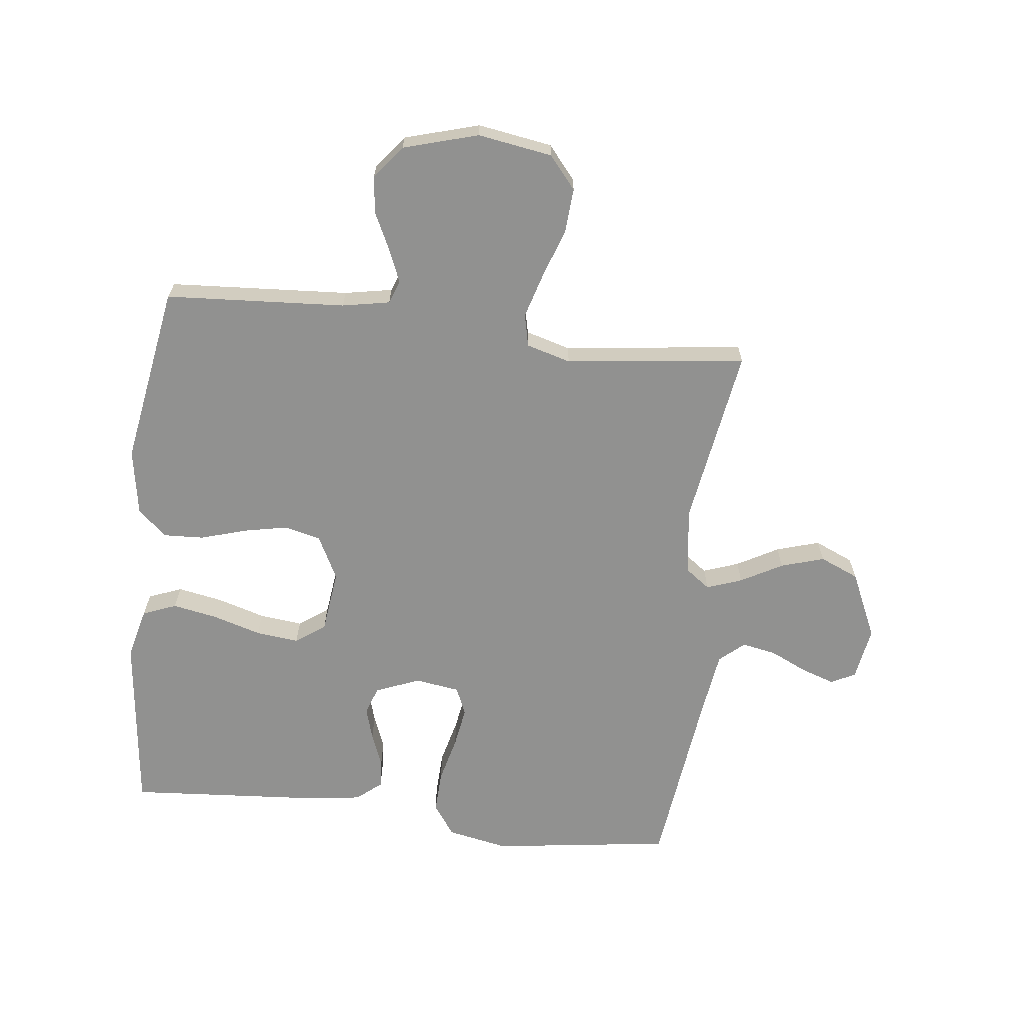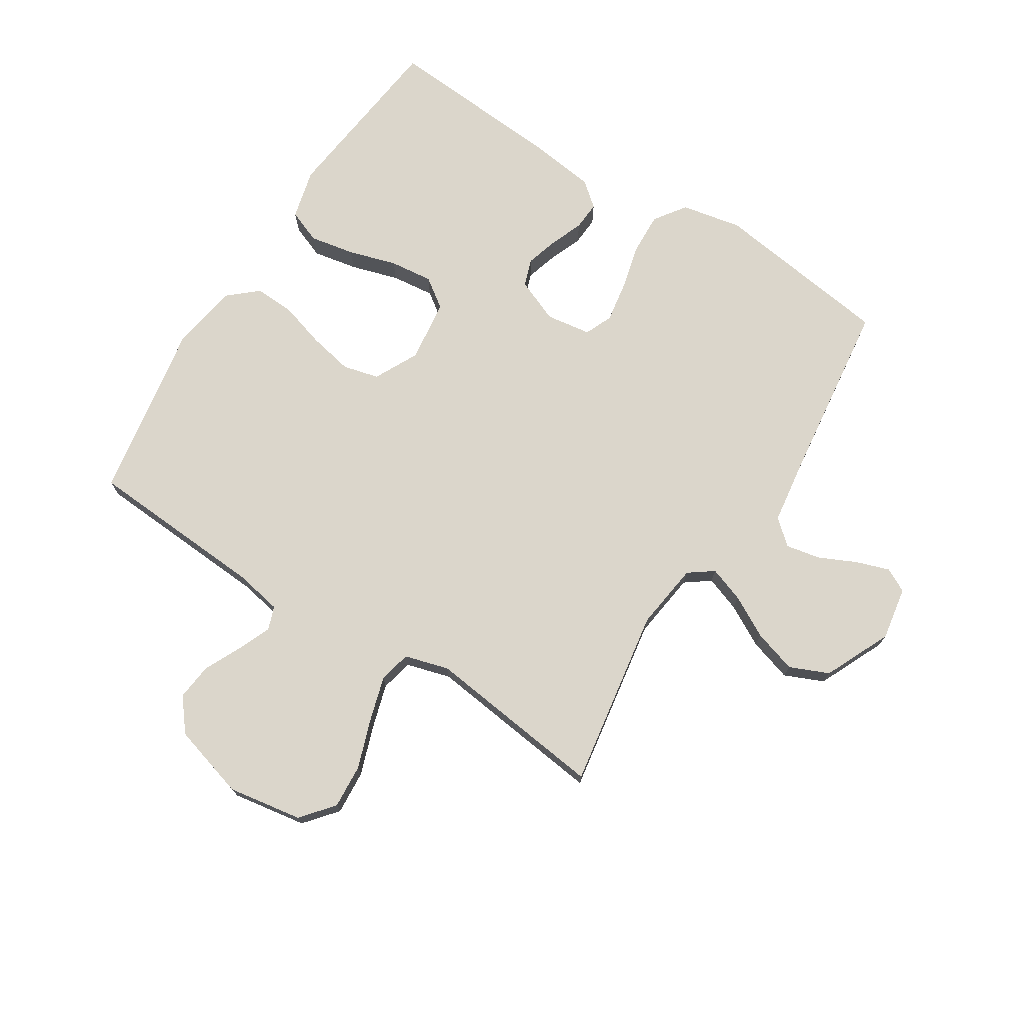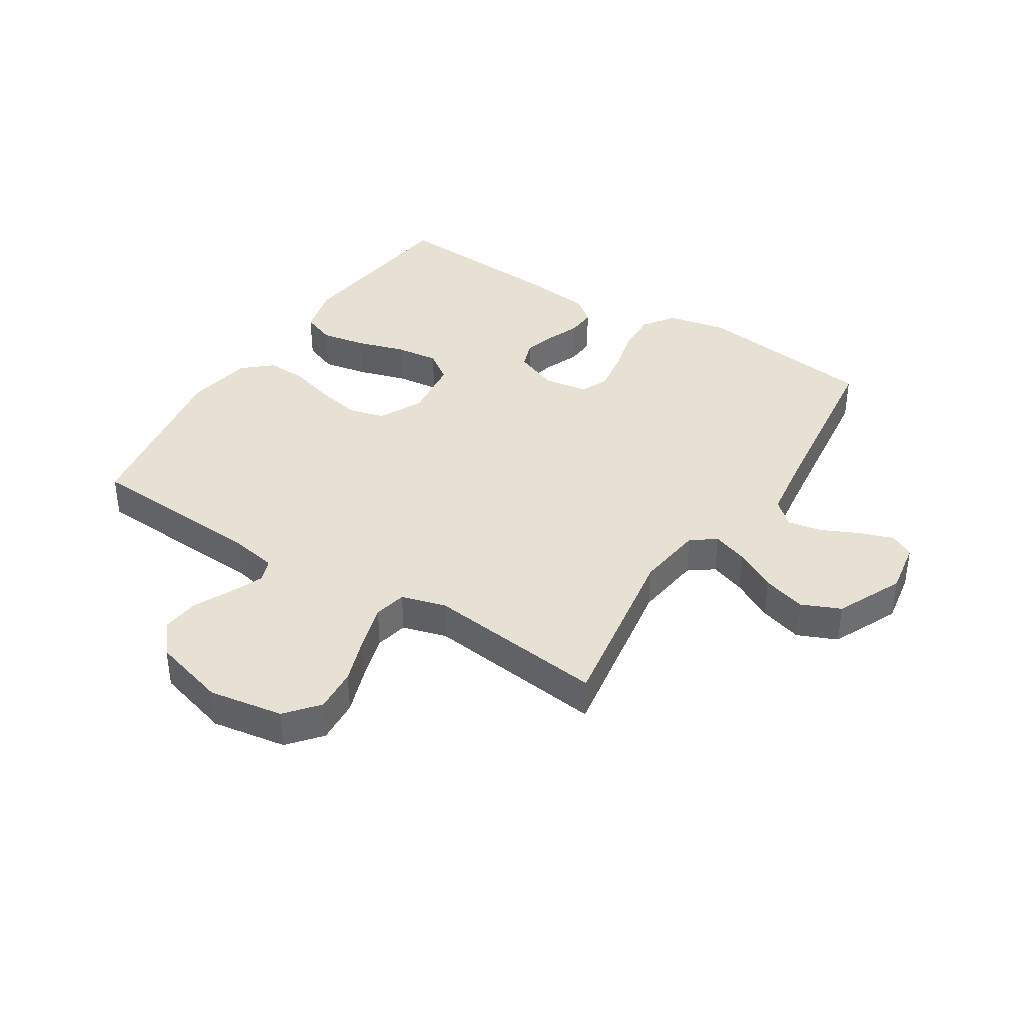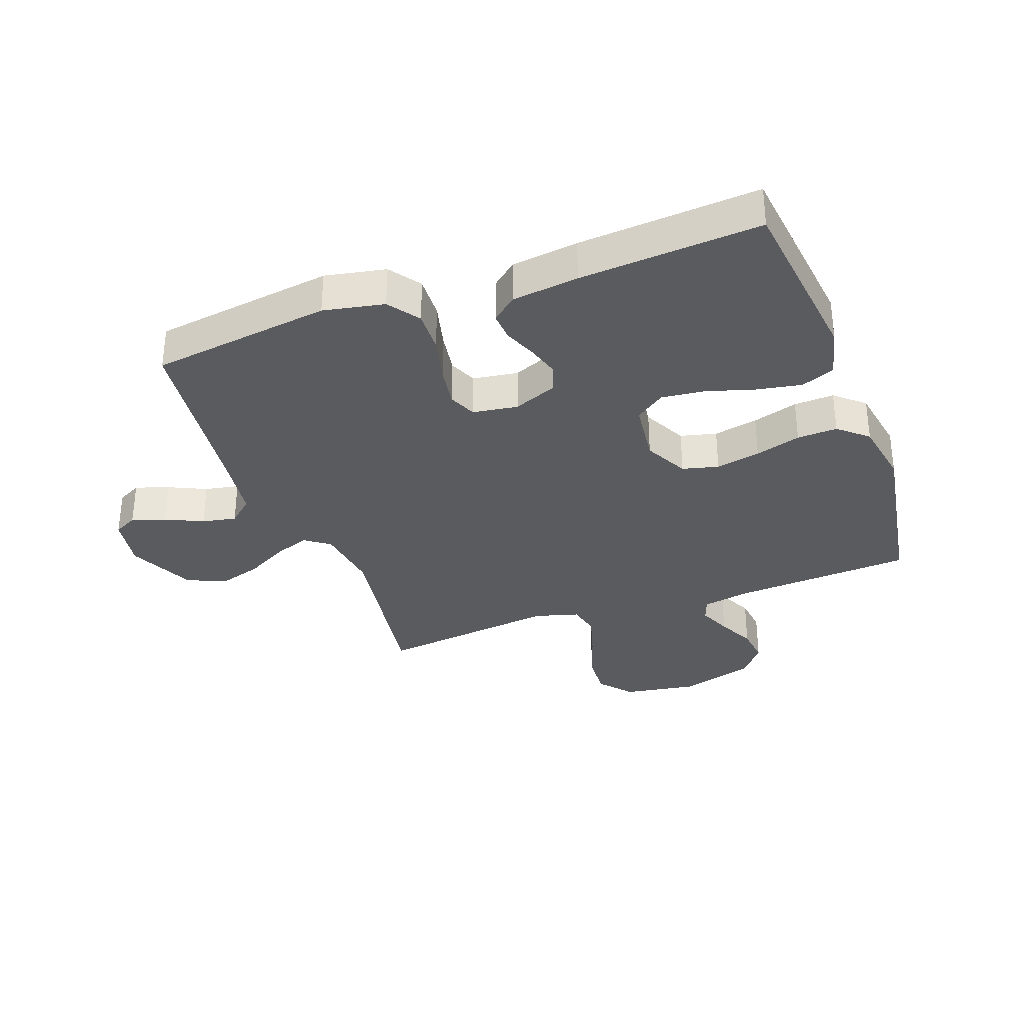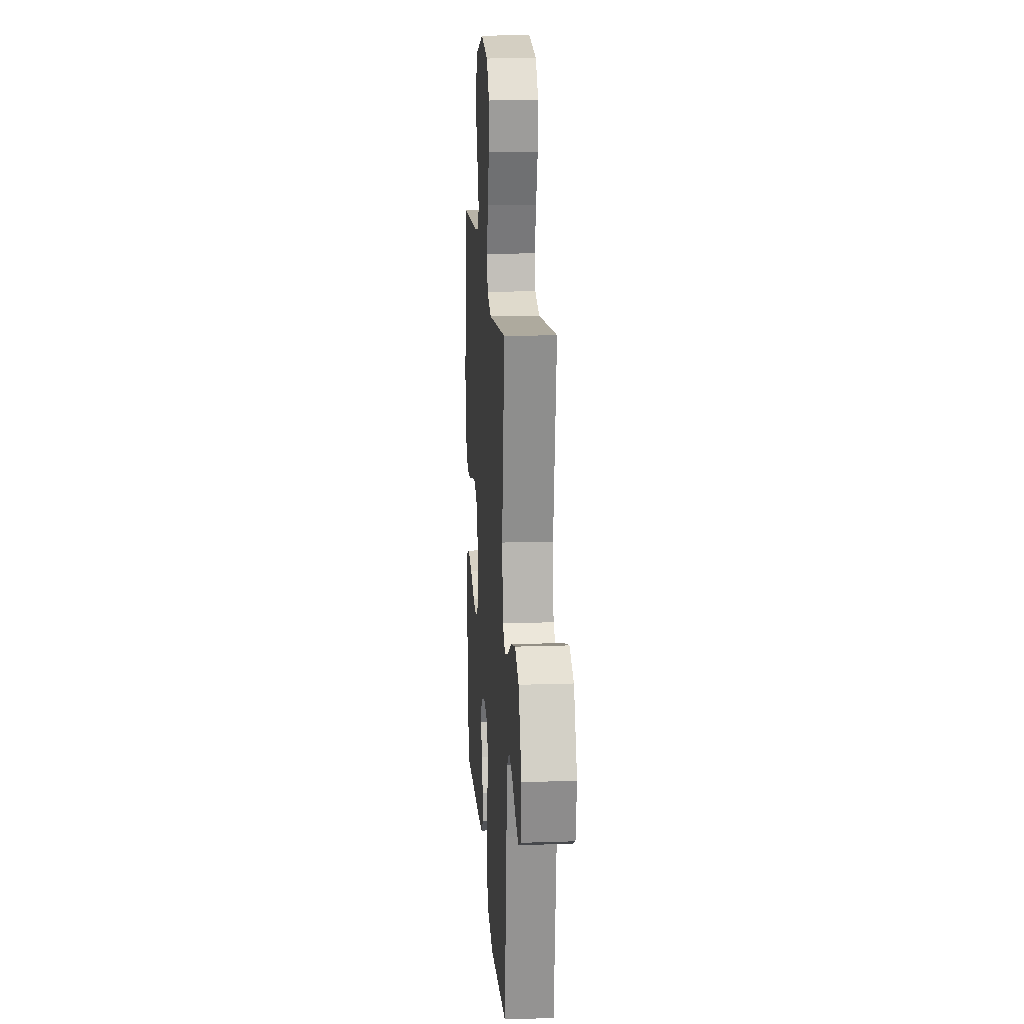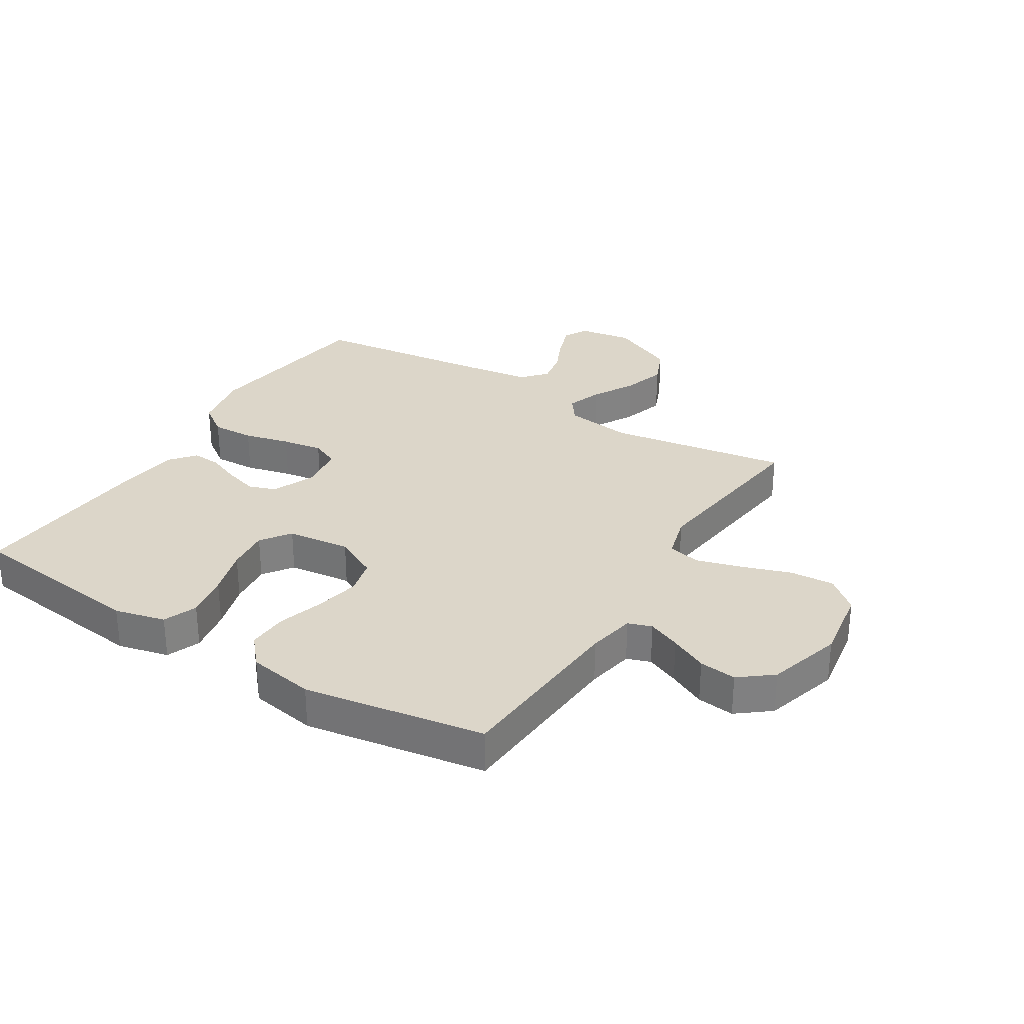
<metadata>
{"format":"obj","ext":"obj","renderer":"f3d","projection":"perspective","resolution":1024,"background":"white","views":[{"elev":-66.0,"azim":-6.7,"up":"+Y"},{"elev":73.6,"azim":32.3,"up":"+Y"},{"elev":38.6,"azim":32.3,"up":"+Y"},{"elev":-33.1,"azim":-159.9,"up":"+Y"},{"elev":16.4,"azim":86.1,"up":"+Z"},{"elev":30.2,"azim":-58.0,"up":"+Y"}]}
</metadata>
<code>
v 0.5 0.07 -0.5
v 0.2 0.07 -0.541
v 0.099 0.07 -0.521
v 0.062 0.07 -0.469
v 0.065 0.07 -0.398
v 0.084 0.07 -0.322
v 0.095 0.07 -0.254
v 0.075 0.07 -0.208
v 0 0.07 -0.197
v -0.073 0.07 -0.227
v -0.089 0.07 -0.273
v -0.073 0.07 -0.327
v -0.051 0.07 -0.382
v -0.048 0.07 -0.43
v -0.089 0.07 -0.464
v -0.2 0.07 -0.478
v -0.5 0.07 -0.5
v -0.535 0.07 -0.2
v -0.514 0.07 -0.116
v -0.458 0.07 -0.094
v -0.383 0.07 -0.108
v -0.303 0.07 -0.132
v -0.231 0.07 -0.14
v -0.182 0.07 -0.105
v -0.169 0.07 0
v -0.206 0.07 0.073
v -0.266 0.07 0.088
v -0.34 0.07 0.073
v -0.416 0.07 0.05
v -0.483 0.07 0.047
v -0.531 0.07 0.089
v -0.55 0.07 0.2
v -0.5 0.07 0.5
v -0.2 0.07 0.519
v -0.121 0.07 0.534
v -0.107 0.07 0.573
v -0.13 0.07 0.628
v -0.16 0.07 0.69
v -0.167 0.07 0.752
v -0.124 0.07 0.806
v 0 0.07 0.842
v 0.124 0.07 0.822
v 0.169 0.07 0.768
v 0.164 0.07 0.694
v 0.136 0.07 0.613
v 0.114 0.07 0.538
v 0.126 0.07 0.484
v 0.2 0.07 0.463
v 0.5 0.07 0.5
v 0.452 0.07 0.2
v 0.467 0.07 0.088
v 0.508 0.07 0.058
v 0.567 0.07 0.079
v 0.636 0.07 0.117
v 0.708 0.07 0.139
v 0.773 0.07 0.111
v 0.824 0.07 0
v 0.809 0.07 -0.089
v 0.769 0.07 -0.11
v 0.713 0.07 -0.091
v 0.651 0.07 -0.062
v 0.594 0.07 -0.051
v 0.553 0.07 -0.087
v 0.537 0.07 -0.2
v 0.5 0 -0.5
v 0.2 0 -0.541
v 0.099 0 -0.521
v 0.062 0 -0.469
v 0.065 0 -0.398
v 0.084 0 -0.322
v 0.095 0 -0.254
v 0.075 0 -0.208
v 0 0 -0.197
v -0.073 0 -0.227
v -0.089 0 -0.273
v -0.073 0 -0.327
v -0.051 0 -0.382
v -0.048 0 -0.43
v -0.089 0 -0.464
v -0.2 0 -0.478
v -0.5 0 -0.5
v -0.535 0 -0.2
v -0.514 0 -0.116
v -0.458 0 -0.094
v -0.383 0 -0.108
v -0.303 0 -0.132
v -0.231 0 -0.14
v -0.182 0 -0.105
v -0.169 0 0
v -0.206 0 0.073
v -0.266 0 0.088
v -0.34 0 0.073
v -0.416 0 0.05
v -0.483 0 0.047
v -0.531 0 0.089
v -0.55 0 0.2
v -0.5 0 0.5
v -0.2 0 0.519
v -0.121 0 0.534
v -0.107 0 0.573
v -0.13 0 0.628
v -0.16 0 0.69
v -0.167 0 0.752
v -0.124 0 0.806
v 0 0 0.842
v 0.124 0 0.822
v 0.169 0 0.768
v 0.164 0 0.694
v 0.136 0 0.613
v 0.114 0 0.538
v 0.126 0 0.484
v 0.2 0 0.463
v 0.5 0 0.5
v 0.452 0 0.2
v 0.467 0 0.088
v 0.508 0 0.058
v 0.567 0 0.079
v 0.636 0 0.117
v 0.708 0 0.139
v 0.773 0 0.111
v 0.824 0 0
v 0.809 0 -0.089
v 0.769 0 -0.11
v 0.713 0 -0.091
v 0.651 0 -0.062
v 0.594 0 -0.051
v 0.553 0 -0.087
v 0.537 0 -0.2
f 58 59 60 61
f 58 61 62
f 57 58 62
f 56 57 62
f 53 54 55 56
f 52 53 56 62
f 51 52 62 63
f 48 49 50
f 47 48 50 51
f 42 43 44 45
f 42 45 46
f 41 42 46
f 40 41 46 47
f 37 38 39 40
f 36 37 40 47
f 31 32 33 34
f 31 34 35
f 28 29 30 31
f 27 28 31 35
f 26 27 35 36
f 19 20 21 22
f 19 22 23
f 18 19 23
f 17 18 23
f 16 17 23 24
f 12 13 14 15
f 11 12 15 16
f 10 11 16 24
f 3 4 5 6
f 3 6 7
f 64 1 2 3
f 64 3 7
f 63 64 7 8
f 51 63 8 9
f 25 26 36 47
f 24 25 47 51
f 9 10 24 51
f 125 124 123 122
f 126 125 122
f 126 122 121
f 126 121 120
f 120 119 118 117
f 126 120 117 116
f 127 126 116 115
f 114 113 112
f 115 114 112 111
f 109 108 107 106
f 110 109 106
f 110 106 105
f 111 110 105 104
f 104 103 102 101
f 111 104 101 100
f 98 97 96 95
f 99 98 95
f 95 94 93 92
f 99 95 92 91
f 100 99 91 90
f 86 85 84 83
f 87 86 83
f 87 83 82
f 87 82 81
f 88 87 81 80
f 79 78 77 76
f 80 79 76 75
f 88 80 75 74
f 70 69 68 67
f 71 70 67
f 67 66 65 128
f 71 67 128
f 72 71 128 127
f 73 72 127 115
f 111 100 90 89
f 115 111 89 88
f 115 88 74 73
f 1 65 66 2
f 2 66 67 3
f 3 67 68 4
f 4 68 69 5
f 5 69 70 6
f 6 70 71 7
f 7 71 72 8
f 8 72 73 9
f 9 73 74 10
f 10 74 75 11
f 11 75 76 12
f 12 76 77 13
f 13 77 78 14
f 14 78 79 15
f 15 79 80 16
f 16 80 81 17
f 17 81 82 18
f 18 82 83 19
f 19 83 84 20
f 20 84 85 21
f 21 85 86 22
f 22 86 87 23
f 23 87 88 24
f 24 88 89 25
f 25 89 90 26
f 26 90 91 27
f 27 91 92 28
f 28 92 93 29
f 29 93 94 30
f 30 94 95 31
f 31 95 96 32
f 32 96 97 33
f 33 97 98 34
f 34 98 99 35
f 35 99 100 36
f 36 100 101 37
f 37 101 102 38
f 38 102 103 39
f 39 103 104 40
f 40 104 105 41
f 41 105 106 42
f 42 106 107 43
f 43 107 108 44
f 44 108 109 45
f 45 109 110 46
f 46 110 111 47
f 47 111 112 48
f 48 112 113 49
f 49 113 114 50
f 50 114 115 51
f 51 115 116 52
f 52 116 117 53
f 53 117 118 54
f 54 118 119 55
f 55 119 120 56
f 56 120 121 57
f 57 121 122 58
f 58 122 123 59
f 59 123 124 60
f 60 124 125 61
f 61 125 126 62
f 62 126 127 63
f 63 127 128 64
f 64 128 65 1

</code>
